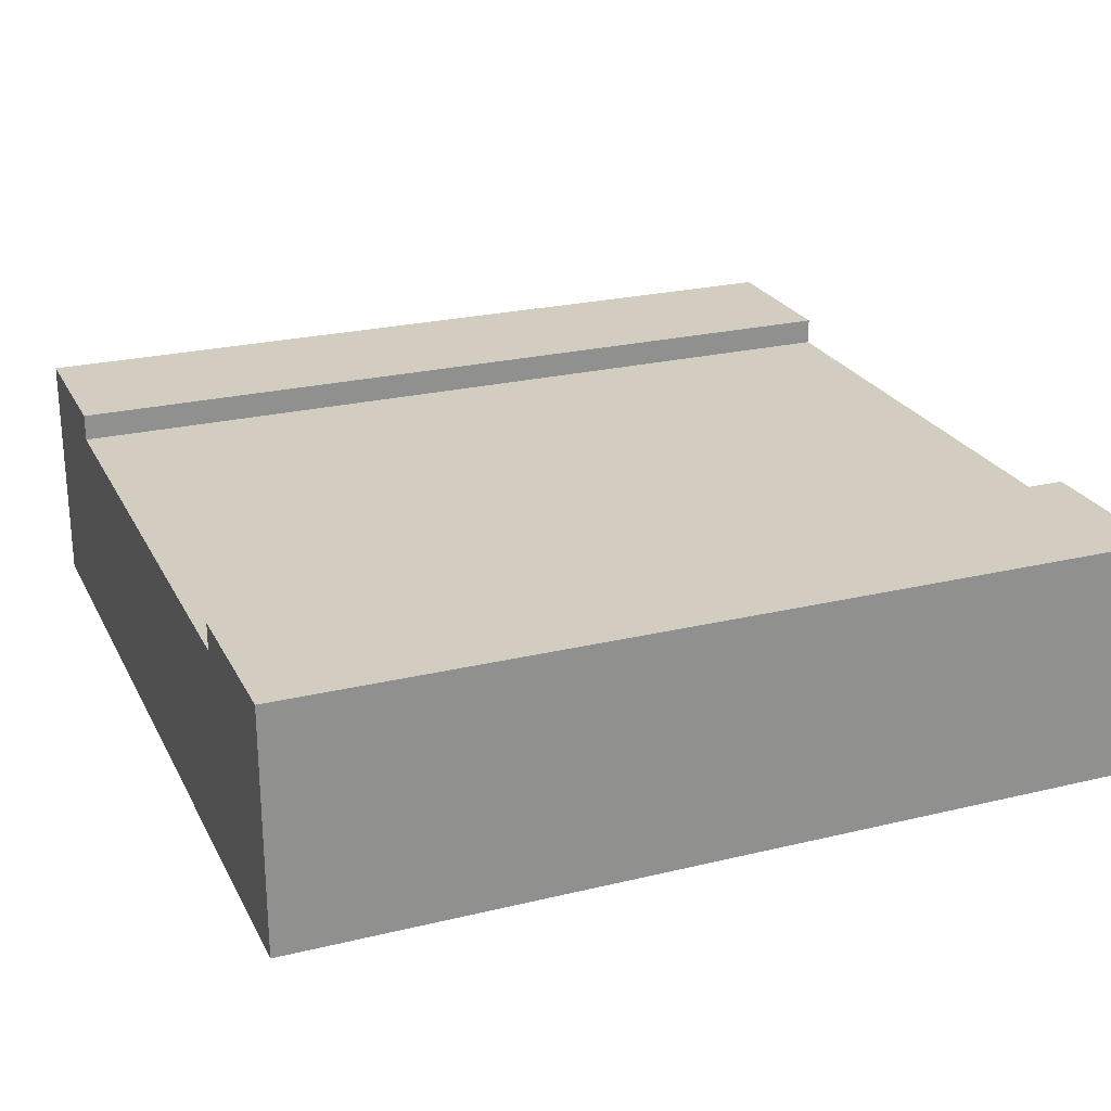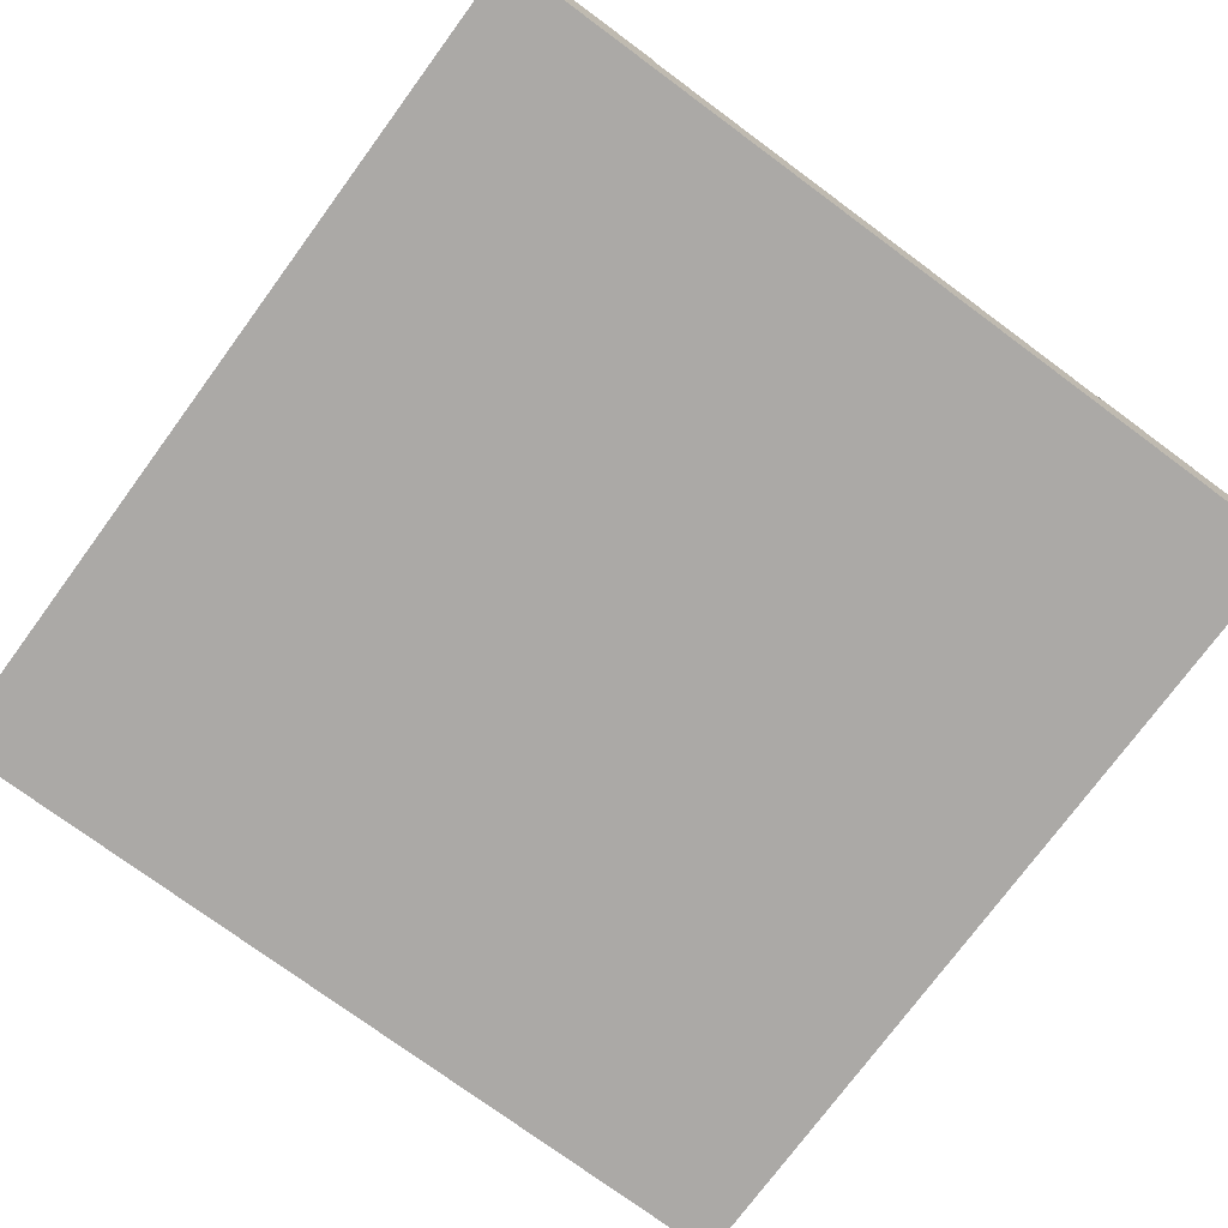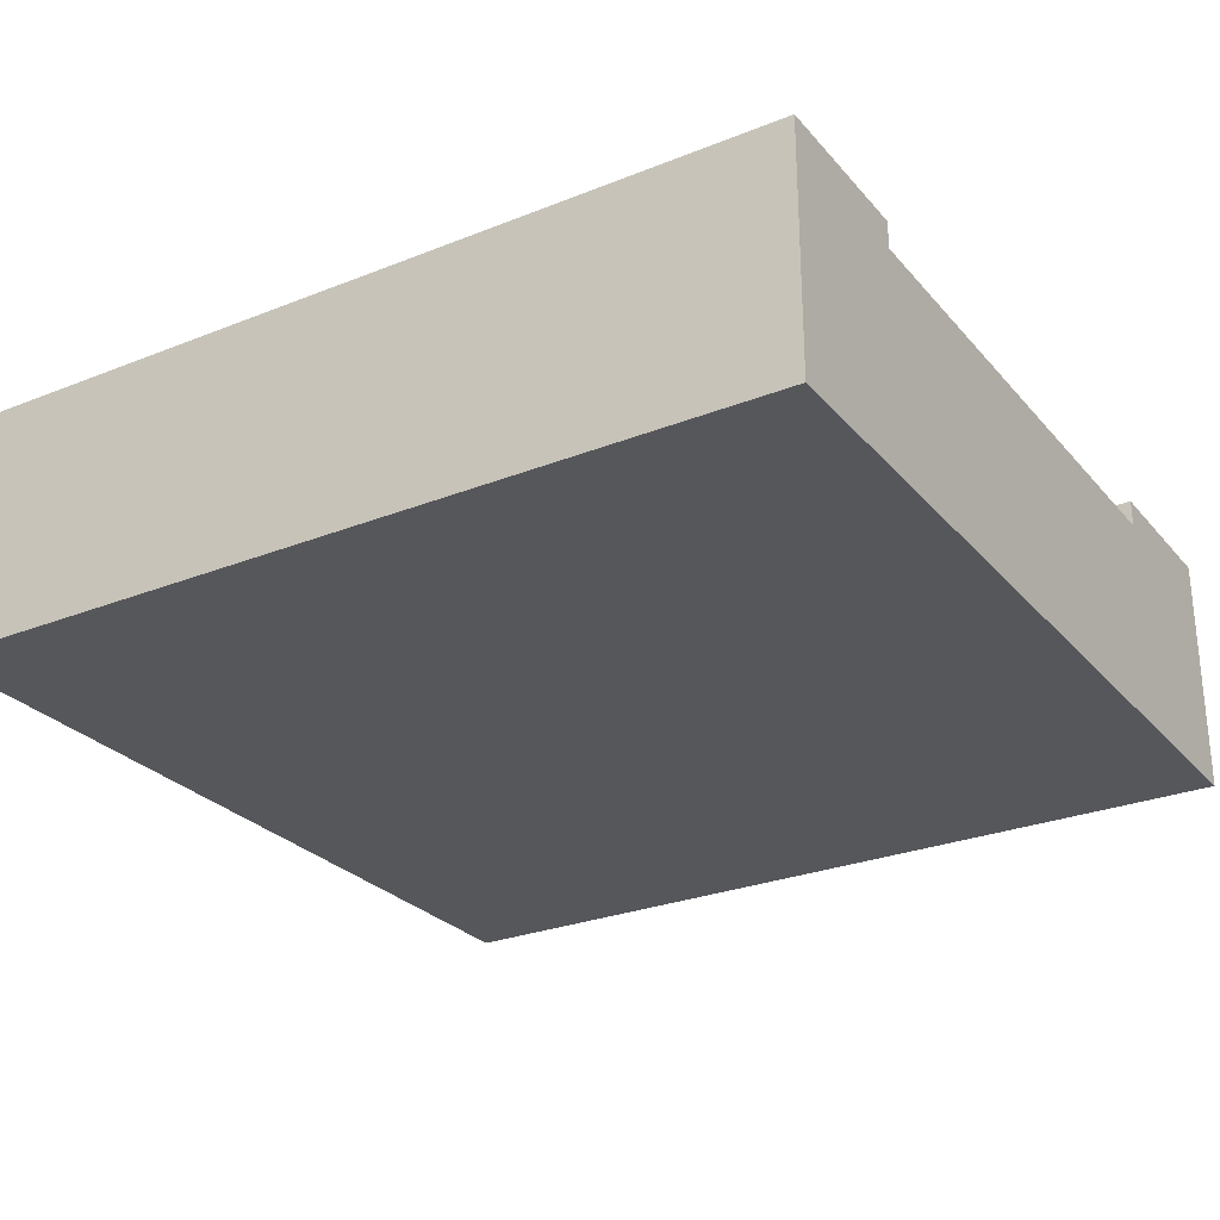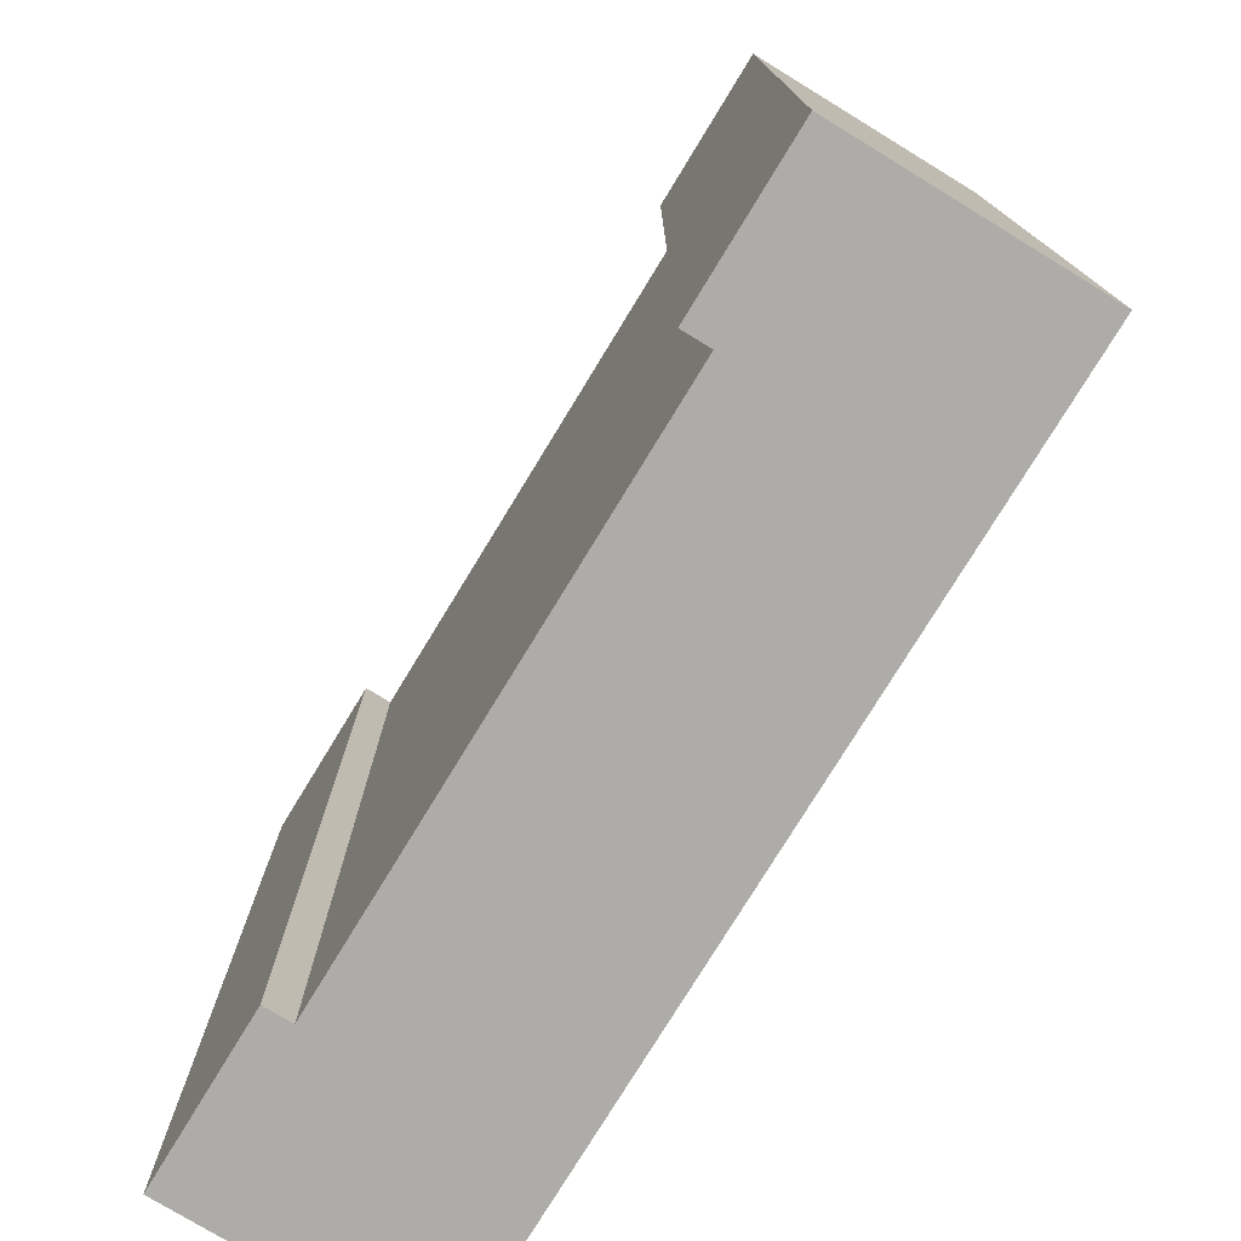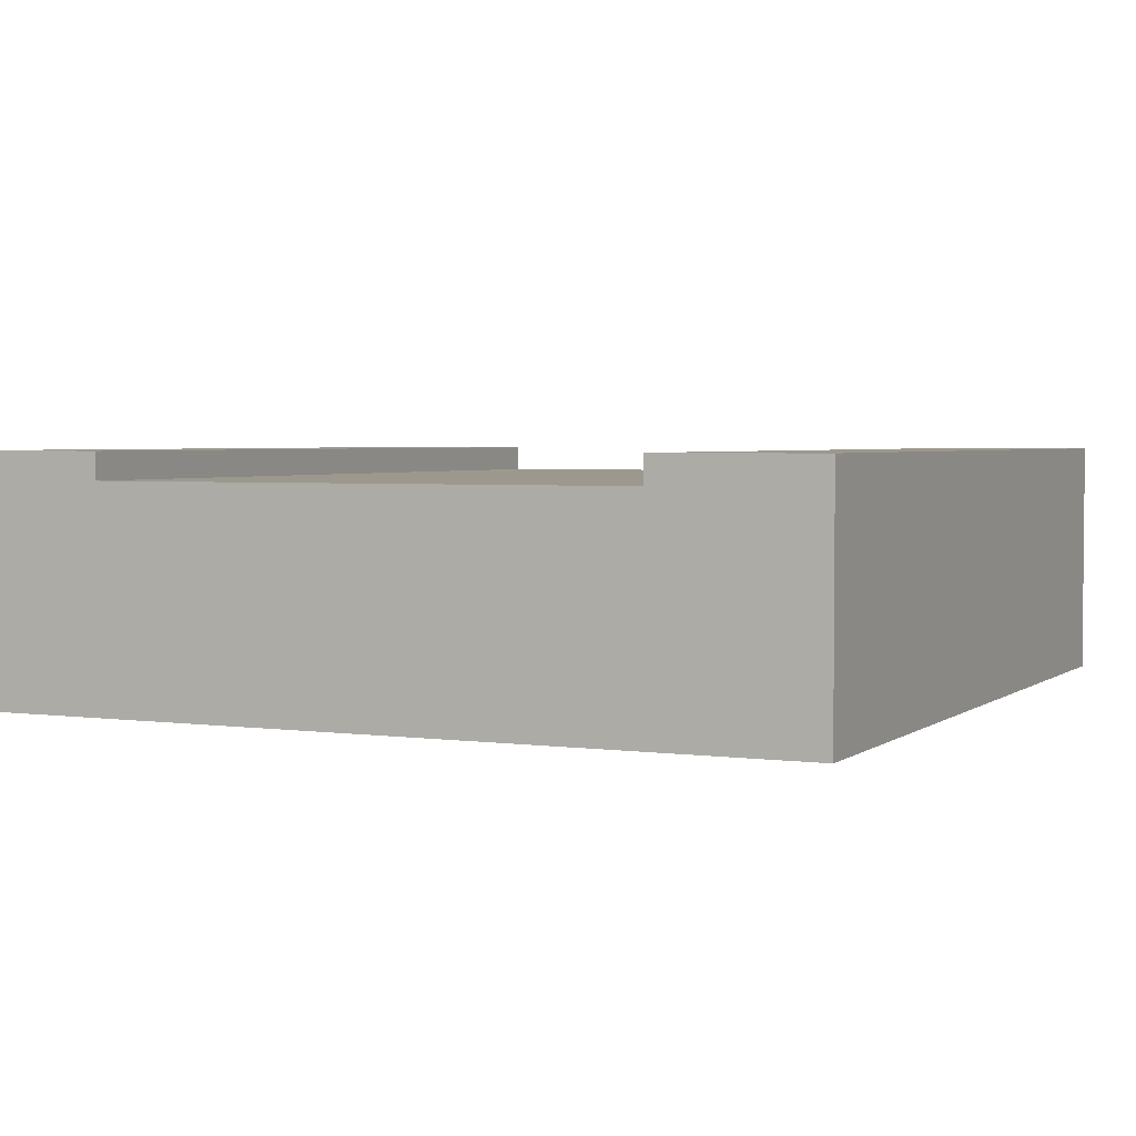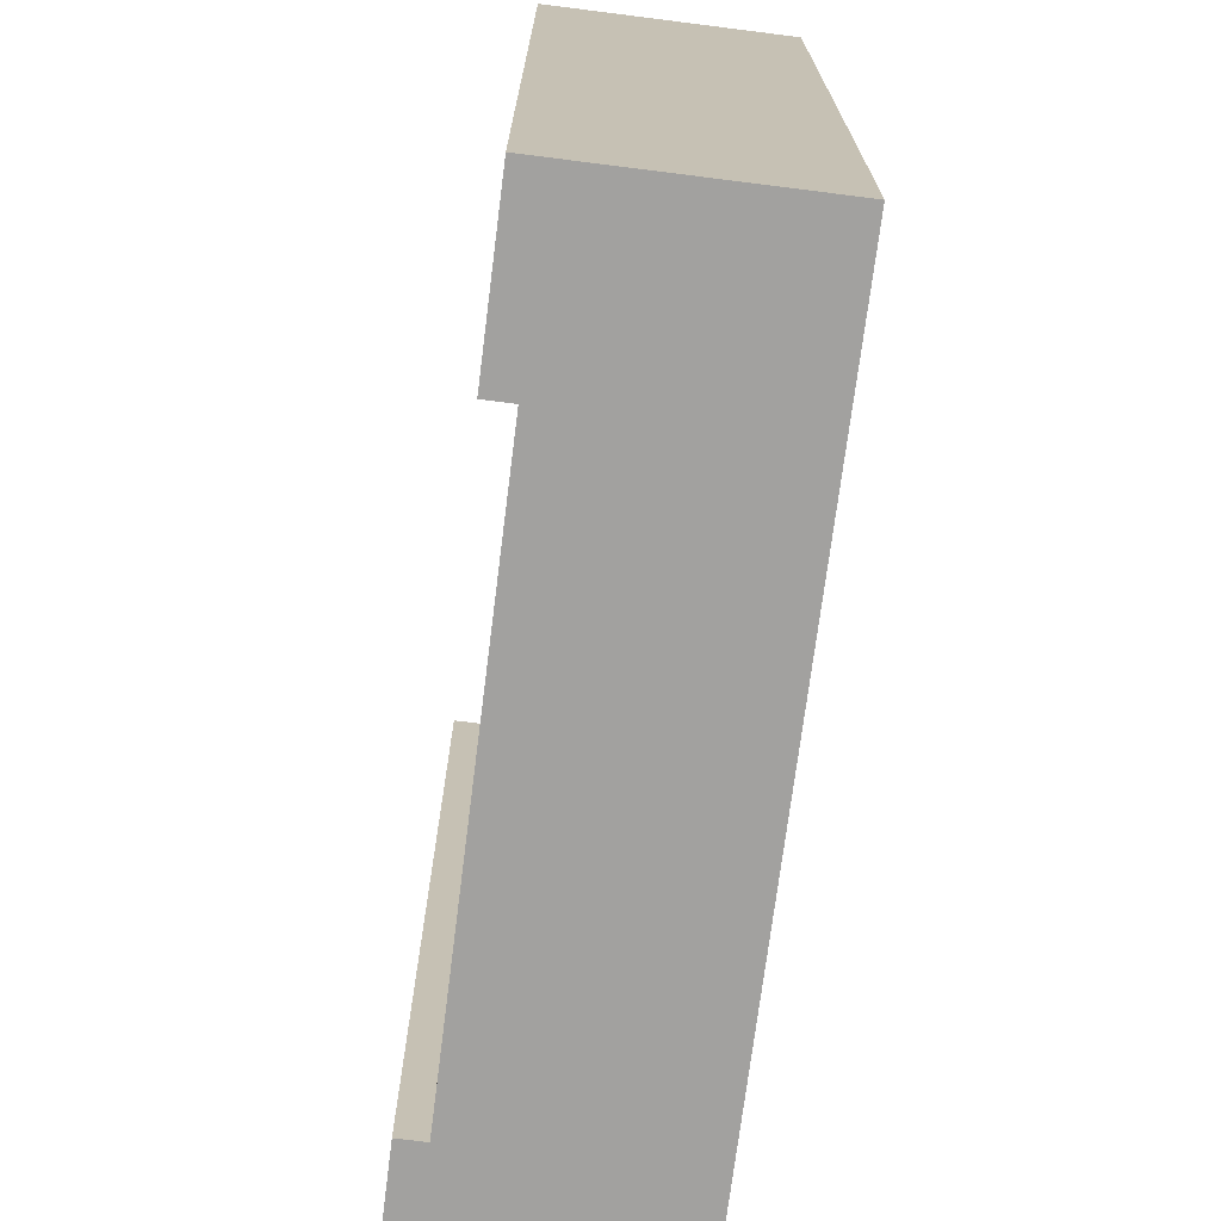
<metadata>
{"format":"obj","ext":"obj","renderer":"f3d","projection":"perspective","resolution":1024,"background":"white","views":[{"elev":24.3,"azim":-111.7,"up":"+Y"},{"elev":-75.6,"azim":-36.4,"up":"+Y"},{"elev":-27.3,"azim":-58.4,"up":"+Y"},{"elev":-76.9,"azim":-121.4,"up":"+Z"},{"elev":3.2,"azim":-154.9,"up":"+Y"},{"elev":-72.2,"azim":-97.2,"up":"+Z"}]}
</metadata>
<code>
o
v 25.1 0 -10.9
v 28.3 0 -10.9
v 25.1 0.8 -10.9
v 25.7 0.8 -10.9
v 27.7 0.8 -10.9
v 28.3 0.8 -10.9
v 25.1 0.9 -10.9
v 25.7 0.9 -10.9
v 27.7 0.9 -10.9
v 28.3 0.9 -10.9
v 25.1 0 -7.7
v 28.3 0 -7.7
v 25.1 0.8 -7.7
v 25.7 0.8 -7.7
v 27.7 0.8 -7.7
v 28.3 0.8 -7.7
v 25.1 0.9 -7.7
v 25.7 0.9 -7.7
v 27.7 0.9 -7.7
v 28.3 0.9 -7.7
v 25.1 0 -10.9
v 25.1 0.8 -10.9
v 25.1 0.9 -10.9
v 25.1 0 -7.7
v 25.1 0.8 -7.7
v 25.1 0.9 -7.7
v 27.7 0.8 -10.9
v 27.7 0.9 -10.9
v 27.7 0.8 -7.7
v 27.7 0.9 -7.7
v 25.7 0.8 -10.9
v 25.7 0.9 -10.9
v 25.7 0.8 -7.7
v 25.7 0.9 -7.7
v 28.3 0 -10.9
v 28.3 0.8 -10.9
v 28.3 0.9 -10.9
v 28.3 0 -7.7
v 28.3 0.8 -7.7
v 28.3 0.9 -7.7
v 25.1 0 -10.9
v 25.1 0 -7.7
v 28.3 0 -10.9
v 28.3 0 -7.7
v 25.7 0.8 -10.9
v 25.7 0.8 -7.7
v 27.7 0.8 -10.9
v 27.7 0.8 -7.7
v 25.1 0.9 -10.9
v 25.1 0.9 -7.7
v 25.7 0.9 -10.9
v 25.7 0.9 -7.7
v 27.7 0.9 -10.9
v 27.7 0.9 -7.7
v 28.3 0.9 -10.9
v 28.3 0.9 -7.7
f 3 2 1
f 4 2 3
f 5 2 4
f 6 2 5
f 7 4 3
f 8 4 7
f 9 6 5
f 10 6 9
f 11 12 13
f 13 12 14
f 14 12 15
f 15 12 16
f 13 14 17
f 17 14 18
f 15 16 19
f 19 16 20
f 24 22 21
f 25 23 22
f 25 22 24
f 26 23 25
f 29 28 27
f 30 28 29
f 31 32 33
f 33 32 34
f 35 36 38
f 36 37 39
f 38 36 39
f 39 37 40
f 43 42 41
f 44 42 43
f 45 46 47
f 47 46 48
f 49 50 51
f 51 50 52
f 53 54 55
f 55 54 56

</code>
